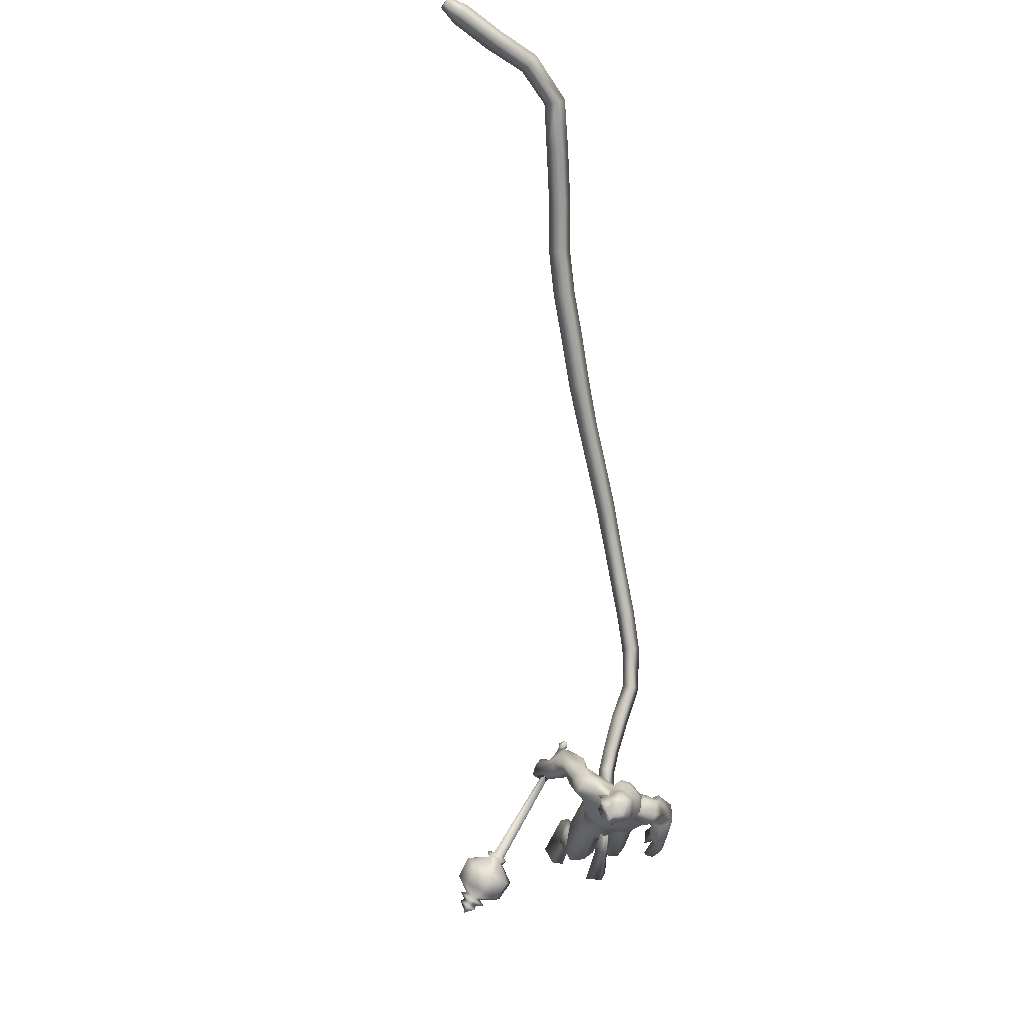
<metadata>
{"format":"obj","ext":"obj","renderer":"f3d","projection":"perspective","resolution":1024,"background":"white","views":[{"elev":44.5,"azim":68.7,"up":"+Z"}]}
</metadata>
<code>
o body_mesh15-geometry.001
v -0.2824 0.2264 1.404
v 0.1553 0.2225 1.617
v -0.2472 0.2381 1.331
v 0.04548 0.1856 1.865
v -0.02847 0.01182 1.906
v 0.259 0.1126 1.904
v 0.2011 -0.03947 1.95
v 0.3127 -0.1589 1.906
v 0.03961 -0.1287 1.76
v -0.5708 0.2534 1.315
v 0.07547 0.09202 1.499
v 0.3423 0.1197 1.777
v 0.5363 0.0101 1.911
v 0.4736 0.1733 1.909
v 0.1829 0.09935 2.566
v 0.2767 0.25 2.375
v 0.09635 0.2049 2.676
v 0.1118 0.4041 2.592
v 0.303 0.4373 3.074
v 0.2458 0.6209 2.62
v 0.6277 0.5426 3.018
v 0.7053 0.568 2.894
v 0.4136 0.1706 3.097
v 0.4334 0.04136 3.005
v 0.3227 -0.1056 2.498
v 0.4161 -0.1318 1.812
v -0.01385 -0.03395 1.493
v -0.3636 0.07838 1.296
v -0.2454 0.08632 1.209
v -0.5907 0.1526 1.289
v -0.4566 -0.1305 0.9389
v -0.342 0.1523 0.8474
v -0.3335 -0.004792 0.7447
v -0.2518 0.05212 0.764
v -0.2976 -0.07748 0.7951
v -0.3193 0.1854 1.091
v 0.5265 -0.02741 2.621
v 0.6539 0.06753 2.527
v 0.523 0.252 2.358
v 0.6504 0.2097 2.416
v 0.7537 0.1905 2.6
v 0.6699 0.01639 2.965
v 0.8567 0.1164 2.906
v 0.5869 -0.02463 3.14
v 0.5875 0.4059 3.233
v 0.9277 0.4625 2.969
v 1.056 0.5512 3.112
v 0.8683 0.6975 3.389
v 0.8148 0.6648 3.152
v 0.8536 0.8015 3.262
v 1.047 0.7642 3.436
v 0.9213 0.8879 3.239
v 1.212 0.6793 3.385
v 1.145 0.5189 3.446
v 0.9922 0.6382 3.479
v 1.154 0.2963 3.625
v 1.084 0.3278 3.688
v 0.7993 0.4131 3.519
v 0.4949 0.1883 3.593
v 0.5885 -0.0719 3.357
v 0.7789 -0.1134 3.314
v 0.8693 0.3405 2.876
v 0.7286 0.4944 2.516
v 0.7457 0.3339 2.48
v 0.3427 0.3278 2.427
v 0.3232 0.4216 2.368
v 0.3796 0.6289 2.515
v 1.147 0.3584 3.122
v 1.014 0.03798 3.272
v 0.6996 -0.1044 3.46
v 0.9676 0.08577 3.485
v 0.6418 -0.1739 3.56
v 0.8777 0.1299 3.599
v 0.7385 0.05619 3.677
v 1.004 0.2631 3.741
v 0.6217 0.1434 3.681
v 0.9889 0.1367 3.725
v 1.034 0.07104 3.587
v 1.168 0.1596 3.58
v 1.157 0.06265 3.553
v 1.29 0.1929 3.704
v 1.292 0.147 3.688
v 1.22 0.339 3.779
v 1.091 0.2001 3.437
v 1.169 0.4932 3.215
v 0.9527 0.6392 3.011
v 1.034 0.7259 2.981
v 0.7158 0.873 2.976
v 0.8376 0.8187 2.886
v 0.6787 0.8676 2.817
v 0.766 0.9317 3.15
v 0.6702 1.045 2.813
v 0.7665 1.135 2.848
v 0.9779 1.056 2.804
v 0.954 1.005 2.961
v 1.081 0.8361 3.172
v 1.235 0.6281 3.267
v 0.9475 0.8929 2.887
v 0.8894 0.7916 2.785
v 1.002 0.8712 2.779
v 0.7835 0.8482 2.532
v 0.8114 0.9314 2.315
v 0.8573 1.003 2.468
v 0.9041 0.7868 2.473
v 0.8209 0.9945 2.23
v 0.9049 1.001 2.245
v 0.9685 0.9617 2.263
v 1.017 0.8668 2.405
v 0.7367 0.8012 2.404
v 0.8011 0.7659 2.23
v 0.8788 0.8346 2.346
v 0.9162 0.7178 2.146
v 1.013 0.8966 2.244
v 0.8212 0.8065 2.101
v 0.8808 0.8973 2.134
v 1.017 0.7928 2.193
v 0.9284 0.8469 2.135
v 0.8565 0.7402 2.092
v 0.78 0.8869 2.151
v 1.111 0.2848 3.866
v 0.9756 0.04108 3.692
v 1.041 -0.007568 3.579
v 1.13 -0.04704 3.598
v 1.04 -0.05046 3.67
v 1.093 -0.01023 3.823
v 1.053 0.1655 3.847
v 1.118 -0.01074 3.729
v 1.165 -0.02552 3.647
v 1.262 0.007862 3.687
v 1.326 0.01823 3.771
v 1.251 -0.0327 3.84
v 1.162 -0.000208 3.904
v 1.182 -0.04168 3.757
v 1.134 -0.07365 3.691
v 1.082 0.1614 3.874
v 0.4022 0.1484 3.397
v 0.3953 -0.02613 3.301
v 0.5392 0.03157 3.72
v 0.2992 0.05791 3.621
v 0.1611 0.126 3.567
v 0.09681 0.1205 3.386
v 0.3404 -0.1306 3.345
v 0.08471 -0.1329 3.487
v 0.1225 -0.1287 3.353
v -0.05785 -0.2208 3.382
v -0.155 -0.02649 3.466
v -0.1546 0.07835 3.377
v -0.02917 0.1061 3.247
v 0.378 -0.1254 3.572
v 0.6427 -0.1162 3.673
v 0.1326 -0.0113 3.293
v 0.07884 -0.08995 3.178
v 0.058 -0.2132 3.234
v -0.3094 -0.1726 3.111
v -0.1671 -0.06999 3.02
v -0.1344 -0.2429 2.954
v -0.1812 -0.305 3.034
v -0.4308 -0.2841 2.955
v -0.4731 -0.2205 2.964
v -0.4816 -0.1429 2.94
v -0.3783 -0.1289 2.949
v -0.3157 -0.1898 2.918
v -0.2552 -0.2317 2.887
v -0.3603 -0.3671 2.834
v -0.4005 -0.3344 2.903
v -0.4857 -0.2116 2.811
v -0.4483 -0.1638 2.715
v -0.257 -0.2457 2.734
v -0.3589 -0.2589 2.688
v -0.4103 -0.2056 2.665
v -0.4503 -0.2634 2.781
v -0.4668 -0.1139 2.803
v 0.2879 0.4571 1.906
v 0.3499 0.6141 1.907
v 0.5984 0.6753 2.36
v 0.5438 0.5082 1.743
v 0.5653 0.3457 1.868
v 0.4173 0.2681 1.919
v 0.327 0.368 1.789
v 0.07374 0.5308 1.885
v 0.09931 0.3752 1.663
v -0.2411 0.6011 1.481
v -0.2318 0.5517 1.408
v -0.4898 0.6012 1.319
v -0.4855 0.7304 1.368
v -0.4394 0.8078 1.317
v -0.2905 0.5333 0.9293
v -0.2007 0.8388 0.9242
v -0.199 0.6154 0.7872
v -0.1215 0.662 0.8181
v -0.2204 0.7299 1.33
v 0.1333 0.7143 1.874
v 0.2512 0.7393 1.699
v 0.496 0.6193 1.825
v 0.1108 0.494 1.528
v 0.119 0.6433 1.482
v -0.147 0.628 1.254
v -0.268 0.5645 1.173
v -0.1669 0.5292 0.83
v -0.5062 0.3377 1.227
v 0.7835 0.2273 2.776
v 0.7442 0.1625 2.773
v 0.7496 0.193 1.634
v 0.6486 0.007031 1.609
v 0.7378 0.2666 2.777
v 0.6641 0.2793 1.637
f 1 2 3
f 4 2 1
f 4 5 6
f 6 5 7
f 5 8 7
f 5 9 8
f 4 1 5
f 5 1 10
f 2 11 3
f 12 11 2
f 12 13 11
f 12 14 13
f 6 14 12
f 15 6 7
f 15 16 6
f 16 15 17
f 17 15 25
f 15 7 25
f 7 8 25
f 9 26 8
f 9 27 26
f 28 27 9
f 28 29 27
f 30 31 28
f 32 31 30
f 32 33 31
f 32 34 33
f 34 29 35
f 36 29 34
f 28 35 29
f 35 28 31
f 31 33 35
f 34 35 33
f 3 29 36
f 11 29 3
f 27 29 11
f 26 27 11
f 26 11 13
f 25 8 26
f 25 26 37
f 38 37 26
f 40 38 39
f 41 38 40
f 37 38 41
f 24 42 44
f 23 24 44
f 45 19 23
f 45 21 19
f 21 47 46
f 48 47 21
f 48 49 47
f 48 50 49
f 51 50 48
f 51 52 50
f 53 51 54
f 51 55 54
f 55 51 48
f 55 57 56
f 57 55 58
f 55 48 58
f 58 48 45
f 48 21 45
f 59 45 23
f 23 44 60
f 60 44 61
f 61 44 42
f 61 42 43
f 43 41 62
f 43 42 41
f 63 41 64
f 41 40 64
f 64 40 39
f 65 66 39
f 66 65 18
f 18 65 16
f 65 39 16
f 39 38 13
f 38 26 13
f 39 13 14
f 6 39 14
f 16 39 6
f 18 16 17
f 20 175 67
f 21 46 22
f 22 46 62
f 68 62 46
f 68 43 62
f 69 43 68
f 69 61 43
f 60 61 70
f 69 70 61
f 71 70 69
f 71 72 70
f 73 72 71
f 73 74 72
f 75 74 73
f 75 76 74
f 76 58 59
f 57 58 76
f 57 76 75
f 75 73 77
f 77 73 71
f 77 71 78
f 79 78 71
f 79 80 78
f 81 82 79
f 56 81 79
f 83 81 56
f 83 56 57
f 56 79 84
f 79 71 84
f 84 71 97
f 71 85 97
f 71 69 85
f 85 69 68
f 47 85 68
f 86 85 47
f 85 86 87
f 88 89 86
f 88 90 89
f 91 90 88
f 92 90 91
f 91 93 92
f 93 52 95
f 52 93 91
f 91 88 49
f 88 86 49
f 49 86 47
f 91 49 50
f 50 52 91
f 52 96 95
f 52 51 96
f 51 53 96
f 96 53 97
f 97 53 54
f 97 54 84
f 56 84 54
f 54 55 56
f 85 87 97
f 96 97 87
f 95 96 87
f 87 86 89
f 87 89 98
f 98 89 99
f 90 99 89
f 94 98 100
f 95 98 94
f 95 87 98
f 93 95 94
f 98 99 100
f 90 101 99
f 92 101 90
f 92 102 101
f 92 103 102
f 93 103 92
f 93 94 103
f 100 99 104
f 101 104 99
f 102 103 105
f 103 106 105
f 103 107 106
f 103 94 107
f 94 108 107
f 94 100 108
f 100 104 108
f 109 110 104
f 111 110 109
f 104 110 111
f 108 104 111
f 108 111 112
f 111 113 112
f 102 111 101
f 106 111 102
f 111 106 114
f 106 115 114
f 106 107 115
f 107 108 113
f 113 108 116
f 108 112 116
f 113 116 112
f 107 113 117
f 113 118 117
f 111 118 113
f 111 107 118
f 111 114 107
f 107 114 115
f 107 117 118
f 102 119 106
f 102 105 119
f 106 119 105
f 101 111 109
f 101 109 104
f 47 68 46
f 83 57 75
f 83 75 120
f 120 75 126
f 75 77 126
f 78 121 77
f 78 122 121
f 123 122 80
f 123 124 122
f 121 124 125
f 124 121 122
f 77 121 125
f 77 125 126
f 125 124 127
f 127 124 128
f 128 124 123
f 128 123 80
f 80 122 78
f 80 129 128
f 79 129 80
f 79 82 129
f 82 130 129
f 130 131 129
f 132 125 131
f 126 125 132
f 133 125 127
f 131 125 133
f 131 133 129
f 127 134 133
f 128 134 127
f 128 133 134
f 129 133 128
f 120 126 135
f 58 45 59
f 59 23 60
f 59 60 136
f 136 60 137
f 137 60 70
f 74 150 72
f 74 138 150
f 76 138 74
f 76 59 138
f 138 59 139
f 59 136 139
f 140 139 136
f 203 206 201
f 140 136 141
f 141 136 137
f 143 144 142
f 143 145 144
f 146 145 143
f 140 147 146
f 147 140 148
f 140 141 148
f 139 140 146
f 146 143 139
f 139 143 149
f 143 142 149
f 149 142 72
f 70 72 142
f 149 72 150
f 139 149 138
f 138 149 150
f 70 142 137
f 141 137 151
f 142 151 137
f 142 144 151
f 144 152 151
f 144 153 152
f 145 153 144
f 148 151 152
f 141 151 148
f 146 154 145
f 146 147 154
f 147 148 155
f 148 152 155
f 155 152 156
f 153 156 152
f 153 157 156
f 145 157 153
f 145 158 157
f 154 158 145
f 154 159 158
f 160 159 154
f 161 162 159
f 161 155 162
f 147 155 161
f 147 161 154
f 161 160 154
f 157 163 156
f 157 164 163
f 158 164 157
f 158 165 164
f 159 166 158
f 159 167 166
f 162 167 159
f 162 158 167
f 155 163 162
f 163 168 156
f 155 168 163
f 155 156 168
f 163 165 162
f 163 169 165
f 164 169 163
f 169 164 165
f 162 165 170
f 165 171 170
f 158 171 165
f 158 170 171
f 162 170 158
f 158 166 167
f 172 159 160
f 161 159 172
f 161 172 160
f 66 173 39
f 67 173 66
f 67 174 173
f 67 175 174
f 64 176 63
f 64 177 176
f 39 177 64
f 39 178 177
f 173 178 39
f 173 179 178
f 180 179 173
f 180 181 179
f 182 181 180
f 182 183 181
f 182 184 183
f 185 184 182
f 186 184 185
f 186 187 184
f 188 187 186
f 188 189 187
f 188 191 190
f 186 191 188
f 186 185 191
f 192 185 182
f 185 192 191
f 192 193 191
f 180 192 182
f 192 194 193
f 192 174 194
f 192 173 174
f 192 180 173
f 174 175 194
f 175 176 194
f 175 63 176
f 179 177 178
f 195 177 179
f 176 177 195
f 193 194 176
f 193 176 196
f 176 195 196
f 195 183 197
f 183 198 197
f 183 184 198
f 184 187 198
f 198 187 199
f 187 189 199
f 190 197 199
f 191 197 190
f 191 196 197
f 191 193 196
f 196 195 197
f 197 198 199
f 188 190 189
f 199 189 190
f 181 183 195
f 179 181 195
f 67 66 20
f 18 20 66
f 36 34 32
f 200 36 32
f 3 36 200
f 1 3 200
f 10 1 200
f 200 30 10
f 200 32 30
f 30 28 10
f 10 28 5
f 5 28 9
f 4 6 12
f 4 12 2
f 202 203 201
f 202 204 203
f 202 205 206
f 202 206 204
f 204 206 203
f 201 205 202
f 206 205 201
f 19 18 17
f 19 20 18
f 21 20 19
f 20 21 22
f 23 19 17
f 17 24 23
f 17 25 24
f 42 37 41
f 24 37 42
f 24 25 37
f 62 41 63
f 20 22 175
f 22 63 175
f 22 62 63
o Cylinder_Cylinder.001
v 0.2765 -1.03 2.131
v -0.5413 0.1284 2.993
v 0.2064 -1.038 2.084
v -0.5146 0.06122 3.026
v 0.1408 -1.1 2.116
v 0.1993 -1.135 2.212
v -0.462 0.1037 3.024
v 0.2703 -1.089 2.206
v -0.498 0.169 2.998
v -0.5646 0.08402 3.055
v -0.4852 0.1027 3.092
v -0.5379 0.1917 3.071
v -0.5507 0.1891 3.064
v -0.5624 0.1802 3.066
v -0.5661 0.1703 3.077
v -0.5597 0.1651 3.089
v -0.5469 0.1677 3.096
v -0.5352 0.1765 3.094
v -0.4773 0.1703 3.059
v 0.2695 -0.9983 2.026
v 0.1213 -1.09 2.026
v 0.1061 -1.197 2.162
v 0.2999 -1.164 2.265
v 0.3641 -1.041 2.159
v 0.3163 -1.071 2.05
v 0.2112 -1.099 2.005
v 0.1532 -1.193 2.083
v 0.2334 -1.221 2.189
v 0.3528 -1.121 2.153
v 0.09421 -1.207 1.821
v 0.1329 -1.482 2.177
v 0.5621 -1.287 2.255
v 0.2941 -1.081 1.727
v 0.02388 -1.411 1.961
v 0.3624 -1.459 2.295
v 0.6286 -1.122 2.066
v 0.5059 -1.028 1.867
v 0.1167 -1.292 1.724
v 0.4099 -1.288 1.625
v 0.218 -1.413 1.661
v 0.1648 -1.577 1.822
v 0.2578 -1.657 2.029
v 0.47 -1.62 2.125
v 0.6508 -1.476 2.102
v 0.7121 -1.326 1.931
v 0.609 -1.229 1.737
v 0.5299 -1.467 1.735
v 0.4185 -1.533 1.733
v 0.4099 -1.613 1.835
v 0.5749 -1.554 1.891
v 0.6565 -1.465 1.768
v 0.436 -1.503 1.632
v 0.3637 -1.675 1.811
v 0.587 -1.641 1.943
v 0.6014 -1.555 1.742
v 0.4962 -1.578 1.69
v 0.4623 -1.662 1.776
v 0.5749 -1.635 1.833
v 0.5743 -1.557 1.645
v 0.4674 -1.628 1.653
v 0.453 -1.713 1.753
v 0.6037 -1.689 1.844
v 0.6598 -1.589 1.759
v 0.5988 -1.721 1.679
v 0.5515 -1.706 1.694
v 0.6091 -1.692 1.729
f 210 212 213
f 209 211 208
f 211 212 210
f 222 216 217
f 207 230 226
f 214 207 213
f 213 215 225
f 215 218 225
f 213 225 217
f 210 213 217
f 210 217 216
f 210 216 208
f 225 218 224
f 220 208 221
f 215 208 220
f 226 230 235
f 215 219 218
f 207 214 230
f 211 209 227
f 228 227 232
f 209 207 226
f 229 228 234
f 243 242 251
f 227 226 232
f 226 231 232
f 243 235 242
f 232 236 233
f 231 243 232
f 238 234 241
f 237 233 240
f 236 232 239
f 242 238 251
f 213 207 208
f 236 244 240
f 238 241 249
f 249 241 237
f 237 240 247
f 240 244 246
f 244 239 246
f 245 239 243
f 252 251 256
f 256 249 248
f 253 256 257
f 251 250 256
f 255 247 246
f 246 245 253
f 256 255 259
f 245 252 253
f 256 260 257
f 255 254 259
f 257 260 261
f 254 253 258
f 253 257 258
f 264 260 259
f 259 258 263
f 262 258 257
f 265 269 270
f 261 264 268
f 264 263 267
f 267 263 262
f 272 268 271
f 266 265 270
f 267 266 271
f 272 271 270
f 208 211 210
f 213 208 215
f 217 225 224
f 223 217 224
f 221 216 222
f 214 212 229
f 229 212 228
f 212 211 228
f 228 211 227
f 243 231 235
f 230 229 235
f 235 229 234
f 234 228 233
f 238 235 234
f 237 234 233
f 235 238 242
f 234 237 241
f 233 236 240
f 232 243 239
f 244 236 239
f 250 249 256
f 248 247 255
f 265 261 269
f 266 262 265
f 262 261 265
f 269 268 272
f 212 214 213
f 223 222 217
f 223 221 222
f 219 220 221
f 219 221 223
f 218 219 224
f 219 223 224
f 208 216 221
f 219 215 220
f 231 226 235
f 214 229 230
f 209 226 227
f 233 228 232
f 252 243 251
f 238 250 251
f 207 209 208
f 250 238 249
f 248 249 237
f 248 237 247
f 247 240 246
f 239 245 246
f 252 245 243
f 253 252 256
f 255 256 248
f 254 255 246
f 254 246 253
f 260 256 259
f 254 258 259
f 260 264 261
f 263 264 259
f 258 262 263
f 261 262 257
f 269 272 270
f 269 261 268
f 268 264 267
f 266 267 262
f 268 267 271
f 271 266 270
o tail_mesh15-geometry
v 0.2506 0.3781 2.876
v -0.1346 0.6139 3.133
v 0.3322 0.5091 2.976
v -0.02901 0.711 3.195
v 0.3355 0.4154 3.106
v -0.007139 0.6254 3.316
v 0.2629 0.295 3.021
v -0.1119 0.5341 3.26
v -0.3967 0.8469 3.391
v -0.2808 0.9423 3.446
v -0.2675 0.855 3.577
v -0.3836 0.761 3.523
v -0.9944 1.264 4.005
v -0.8958 1.348 4.092
v -0.8552 1.223 4.183
v -0.9547 1.136 4.099
v -1.6 1.334 4.72
v -1.499 1.416 4.813
v -1.442 1.279 4.88
v -1.544 1.195 4.789
v -2.22 1.354 5.571
v -2.104 1.449 5.657
v -2.022 1.31 5.712
v -2.136 1.213 5.628
v -2.742 1.298 6.527
v -2.627 1.398 6.611
v -2.543 1.257 6.665
v -2.658 1.158 6.583
v -3.307 1.278 7.62
v -3.174 1.388 7.705
v -3.083 1.233 7.766
v -3.216 1.124 7.685
v -3.808 1.295 8.629
v -3.664 1.405 8.69
v -3.577 1.253 8.761
v -3.72 1.144 8.699
v -4.289 1.448 9.785
v -4.146 1.554 9.85
v -4.054 1.398 9.909
v -4.197 1.291 9.845
v -4.743 1.272 10.82
v -4.641 1.32 10.95
v -4.511 1.183 10.93
v -4.613 1.121 10.79
v -5.136 0.5265 11.43
v -5.039 0.5894 11.58
v -4.903 0.4623 11.54
v -4.999 0.3995 11.39
v -5.181 0.3508 11.6
v -5.123 0.388 11.69
v -5.043 0.3129 11.66
v -5.1 0.2757 11.58
v -3.017 1.278 7.05
v -2.927 1.125 7.11
v -2.796 1.233 7.192
v -2.886 1.386 7.132
v -4.05 1.389 9.204
v -3.963 1.234 9.275
v -3.819 1.342 9.335
v -3.906 1.495 9.265
v -3.567 1.27 8.125
v -3.475 1.118 8.188
v -3.341 1.227 8.267
v -3.432 1.381 8.204
v -1.932 1.355 5.123
v -1.872 1.218 5.191
v -1.771 1.306 5.281
v -1.829 1.441 5.216
v -1.307 1.312 4.362
v -1.253 1.177 4.431
v -1.152 1.263 4.521
v -1.206 1.398 4.452
v -2.481 1.328 6.053
v -2.393 1.186 6.11
v -2.28 1.284 6.192
v -2.363 1.424 6.139
v -4.51 1.501 10.36
v -4.412 1.339 10.4
v -4.275 1.438 10.48
v -4.373 1.592 10.43
v -4.94 0.8852 11.12
v -4.804 0.7438 11.08
v -4.708 0.8061 11.23
v -4.844 0.9332 11.26
v -0.6628 1.118 3.639
v -0.6498 1.029 3.759
v -0.5419 1.118 3.812
v -0.5559 1.205 3.693
v 0.05036 0.4881 2.989
v 0.1434 0.5842 3.048
v 0.1587 0.4963 3.165
v 0.06362 0.4016 3.107
f 361 274 276
f 362 276 278
f 274 280 284
f 364 280 361
f 363 278 364
f 273 275 277
f 357 358 288
f 280 278 283
f 278 276 283
f 276 274 282
f 341 342 292
f 358 359 287
f 359 360 287
f 360 357 286
f 337 338 296
f 342 343 291
f 343 344 291
f 344 341 290
f 345 346 300
f 338 339 295
f 339 340 295
f 340 337 294
f 325 326 304
f 346 347 299
f 347 348 299
f 348 345 298
f 333 334 308
f 326 327 303
f 327 328 303
f 328 325 302
f 329 330 312
f 334 335 307
f 335 336 307
f 336 333 306
f 349 350 316
f 330 331 311
f 331 332 311
f 332 329 310
f 353 354 320
f 350 351 316
f 351 352 315
f 352 349 314
f 317 320 324
f 354 355 319
f 355 356 319
f 356 353 318
f 322 321 323
f 320 319 323
f 319 318 323
f 318 317 322
f 297 300 326
f 300 299 327
f 299 298 327
f 298 297 328
f 305 308 330
f 308 307 331
f 307 306 331
f 306 305 332
f 301 304 334
f 304 303 335
f 303 302 335
f 302 301 336
f 289 292 338
f 292 291 339
f 291 290 339
f 290 289 340
f 285 288 342
f 288 287 343
f 287 286 343
f 286 285 344
f 293 296 346
f 296 295 347
f 295 294 347
f 294 293 348
f 309 312 349
f 312 311 351
f 311 310 351
f 310 309 352
f 313 316 354
f 316 315 354
f 315 314 355
f 314 313 356
f 281 284 358
f 284 283 359
f 283 282 359
f 282 281 360
f 273 361 362
f 275 362 277
f 279 364 273
f 277 363 364
f 362 361 276
f 363 362 278
f 281 274 284
f 280 274 361
f 278 280 364
f 279 273 277
f 285 357 288
f 284 280 283
f 276 282 283
f 274 281 282
f 289 341 292
f 288 358 287
f 360 286 287
f 357 285 286
f 293 337 296
f 292 342 291
f 344 290 291
f 341 289 290
f 297 345 300
f 296 338 295
f 340 294 295
f 337 293 294
f 301 325 304
f 300 346 299
f 348 298 299
f 345 297 298
f 305 333 308
f 304 326 303
f 328 302 303
f 325 301 302
f 309 329 312
f 308 334 307
f 336 306 307
f 333 305 306
f 313 349 316
f 312 330 311
f 332 310 311
f 329 309 310
f 317 353 320
f 351 315 316
f 352 314 315
f 349 313 314
f 321 317 324
f 320 354 319
f 356 318 319
f 353 317 318
f 321 324 323
f 324 320 323
f 318 322 323
f 317 321 322
f 325 297 326
f 326 300 327
f 298 328 327
f 297 325 328
f 329 305 330
f 330 308 331
f 306 332 331
f 305 329 332
f 333 301 334
f 334 304 335
f 302 336 335
f 301 333 336
f 337 289 338
f 338 292 339
f 290 340 339
f 289 337 340
f 341 285 342
f 342 288 343
f 286 344 343
f 285 341 344
f 345 293 346
f 346 296 347
f 294 348 347
f 293 345 348
f 312 350 349
f 350 312 351
f 310 352 351
f 309 349 352
f 353 313 354
f 315 355 354
f 314 356 355
f 313 353 356
f 357 281 358
f 358 284 359
f 282 360 359
f 281 357 360
f 275 273 362
f 362 363 277
f 364 361 273
f 279 277 364
o hair_mesh18-geometry
v 1.071 0.2589 3.918
v 1.038 0.1891 3.901
v 1.118 0.1962 3.961
v 0.9651 0.3427 3.786
v 0.9023 0.1926 3.805
v 0.8079 0.3115 3.762
v 0.884 0.4548 3.733
v 0.7286 0.4086 3.667
v 0.7874 0.5003 3.641
v 0.7311 0.5096 3.567
v 0.8481 0.6238 3.435
v 0.9598 0.5977 3.515
v 1.076 0.5323 3.407
v 1.152 0.4846 3.515
v 1.125 0.4524 3.345
v 1.213 0.3567 3.431
v 1.202 0.3694 3.593
v 1.114 0.4238 3.683
v 1.02 0.5185 3.633
v 1.175 0.3589 3.834
v 1.322 0.2872 3.713
v 1.234 0.2797 3.904
v 1.363 0.2238 3.76
v 1.374 0.1585 3.815
v 1.362 0.1379 3.86
v 1.312 0.1168 3.888
v 1.251 0.1241 3.965
v 1.176 0.1361 3.978
v 1.094 0.1289 3.932
v 1.019 0.0949 3.843
v 1.093 0.06159 3.907
v 1.043 -0.0154 3.875
v 0.9652 0.04875 3.825
v 0.8864 0.1137 3.674
v 0.8695 0.06006 3.679
v 0.7552 0.0516 3.584
v 0.8966 0.05694 3.651
v 1.004 0.02407 3.734
v 1.076 -0.02235 3.808
v 1.127 -0.04675 3.854
v 1.112 -0.05014 3.908
v 1.168 0.002713 3.906
v 1.158 0.06646 3.954
v 1.241 0.04679 3.93
v 1.286 -0.02148 3.83
v 1.345 0.05782 3.833
v 1.374 0.09483 3.777
v 1.348 0.1575 3.724
v 1.334 0.08872 3.71
v 1.326 0.02056 3.776
v 1.334 -0.02256 3.813
v 1.238 -0.04496 3.823
v 1.225 -0.03486 3.902
v 1.194 -0.06993 3.88
v 1.305 -0.05737 3.788
v 1.29 -0.02838 3.721
v 1.348 -0.0235 3.715
v 1.322 0.01599 3.647
v 1.254 0.003144 3.655
v 1.187 0.04475 3.584
v 1.256 0.08149 3.588
v 1.281 0.1244 3.63
v 1.321 0.221 3.67
v 1.252 0.2321 3.519
v 1.176 0.1372 3.539
v 1.204 0.08721 3.503
v 1.154 0.07537 3.538
v 1.105 0.07792 3.425
v 1.015 0.541 3.337
f 365 366 367
f 368 366 365
f 368 369 366
f 368 370 369
f 371 370 368
f 371 372 370
f 373 372 371
f 374 372 373
f 373 375 374
f 376 375 373
f 376 377 375
f 378 377 376
f 377 378 379
f 378 380 379
f 378 381 380
f 378 382 381
f 382 378 383
f 383 378 376
f 383 376 371
f 371 376 373
f 382 383 371
f 382 371 368
f 384 382 368
f 384 381 382
f 384 385 381
f 386 385 384
f 385 386 387
f 387 386 388
f 388 386 389
f 389 386 390
f 390 386 391
f 386 392 391
f 386 367 392
f 386 365 367
f 386 384 365
f 384 368 365
f 367 393 392
f 367 366 393
f 366 394 393
f 369 394 366
f 393 394 395
f 394 396 395
f 394 397 396
f 398 397 394
f 398 399 397
f 398 400 399
f 399 400 401
f 402 399 401
f 397 399 402
f 396 397 402
f 396 402 403
f 404 396 403
f 405 396 404
f 395 396 405
f 406 395 405
f 395 406 407
f 408 407 406
f 408 391 407
f 390 391 408
f 409 390 408
f 410 390 409
f 389 390 410
f 411 389 410
f 411 388 389
f 388 411 412
f 412 411 413
f 411 414 413
f 411 410 414
f 410 415 414
f 410 409 415
f 415 409 416
f 417 416 409
f 417 418 416
f 417 405 418
f 417 406 405
f 408 406 417
f 409 408 417
f 418 405 404
f 418 404 416
f 415 416 419
f 419 416 420
f 419 420 421
f 421 420 422
f 420 423 422
f 422 423 424
f 425 422 424
f 426 422 425
f 426 413 422
f 412 413 426
f 427 412 426
f 387 412 427
f 387 388 412
f 385 387 427
f 381 385 427
f 381 427 428
f 428 427 426
f 381 428 380
f 413 421 422
f 413 414 421
f 414 415 421
f 415 419 421
f 429 426 425
f 429 425 430
f 425 424 430
f 424 431 430
f 430 431 432
f 429 430 432
f 391 392 407
f 392 393 407
f 393 395 407
f 433 377 379
f 377 433 375

</code>
